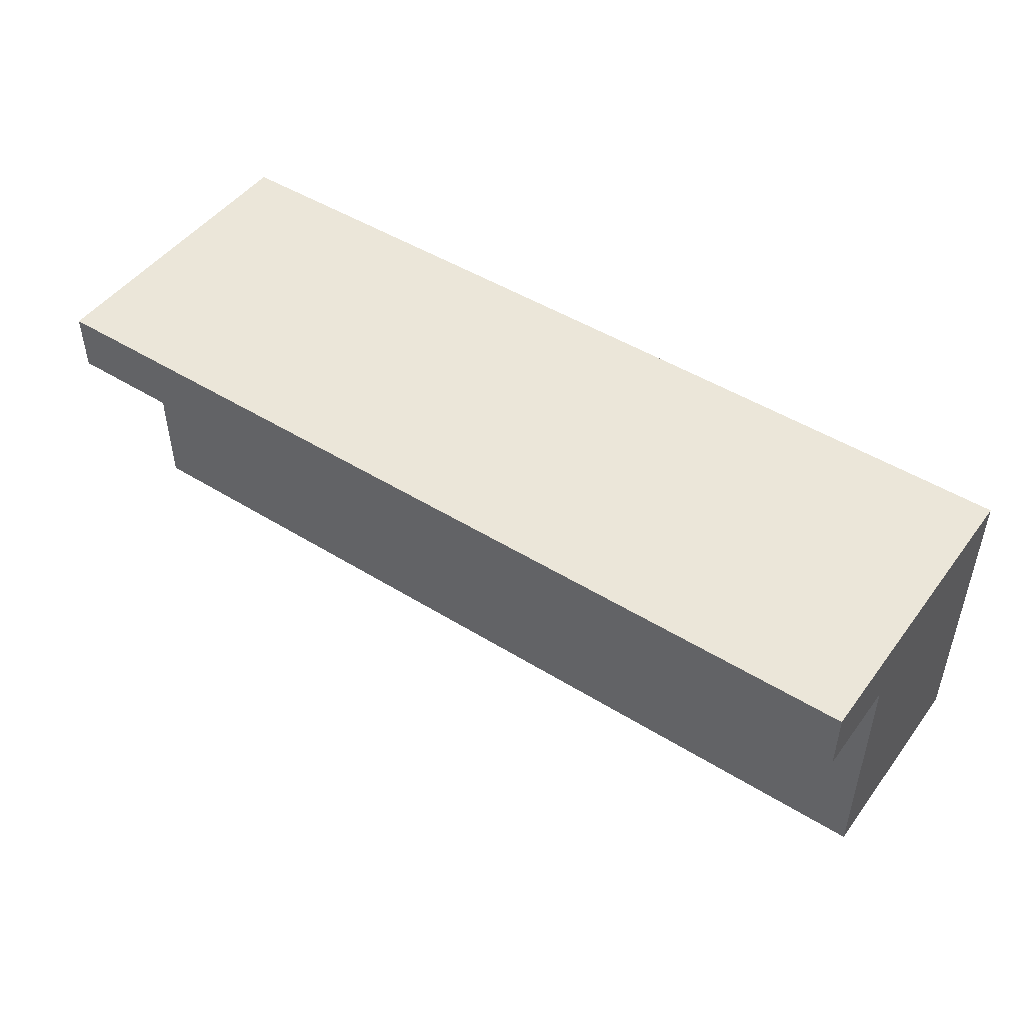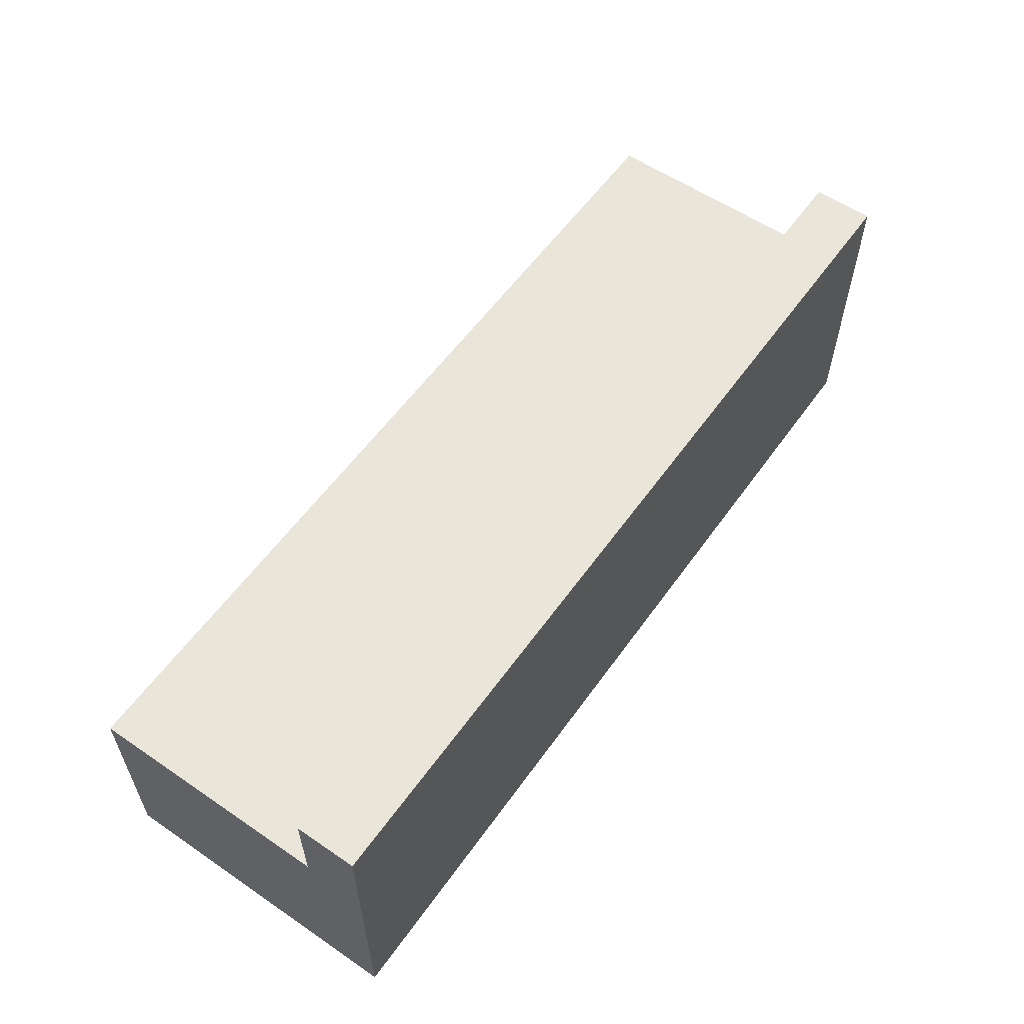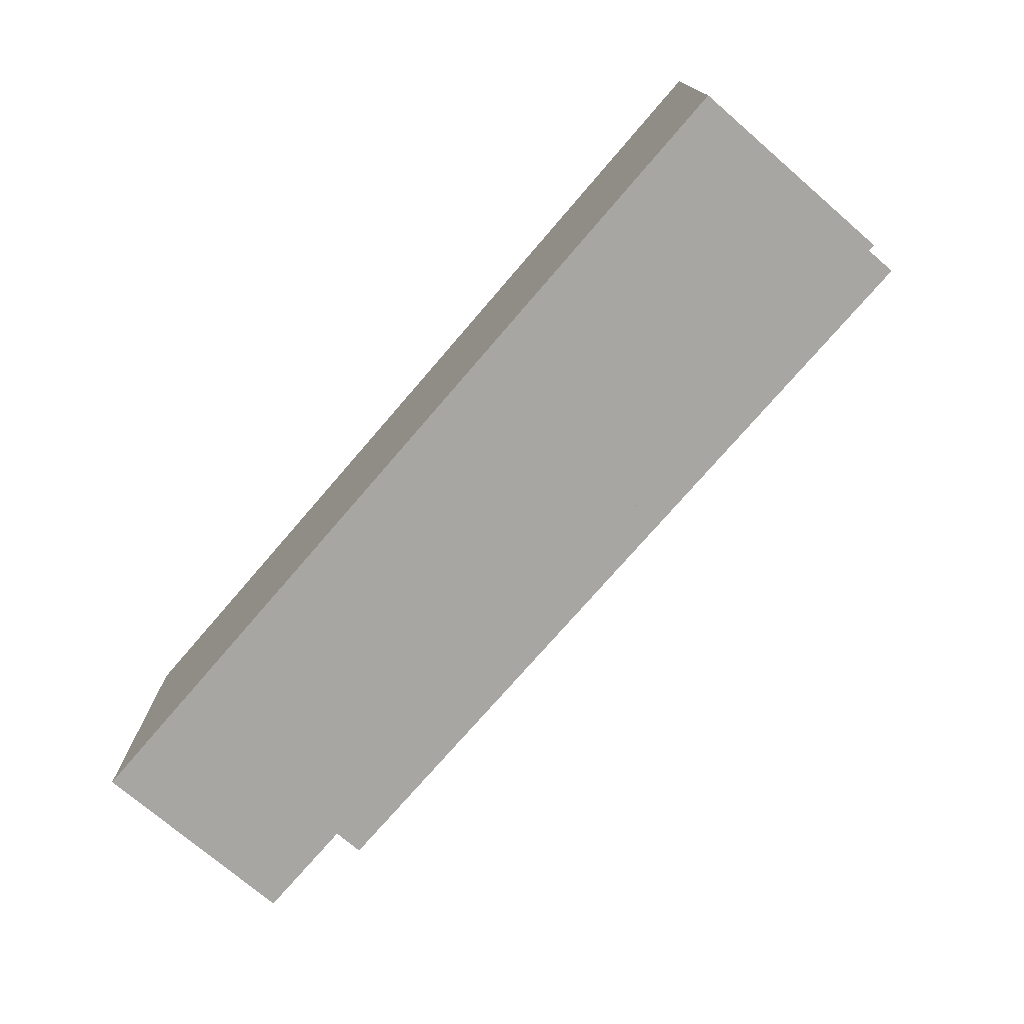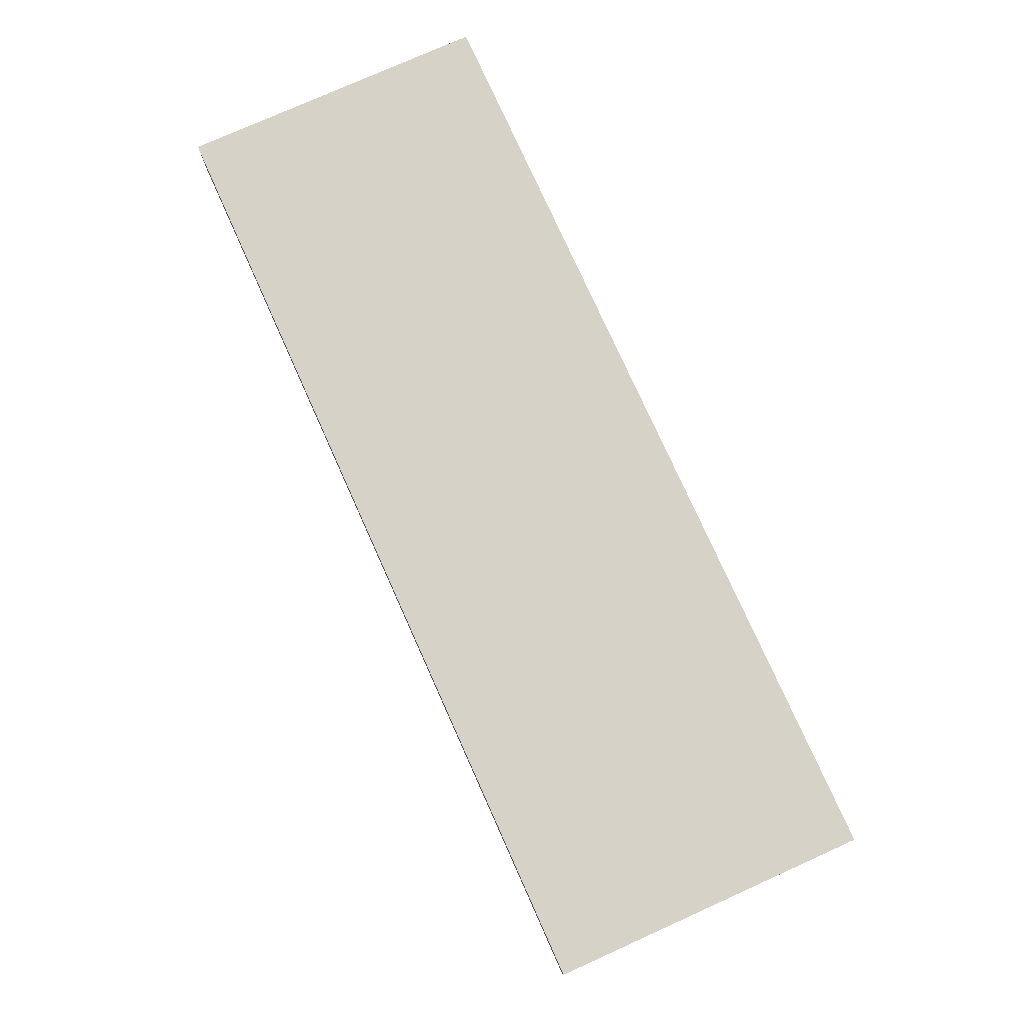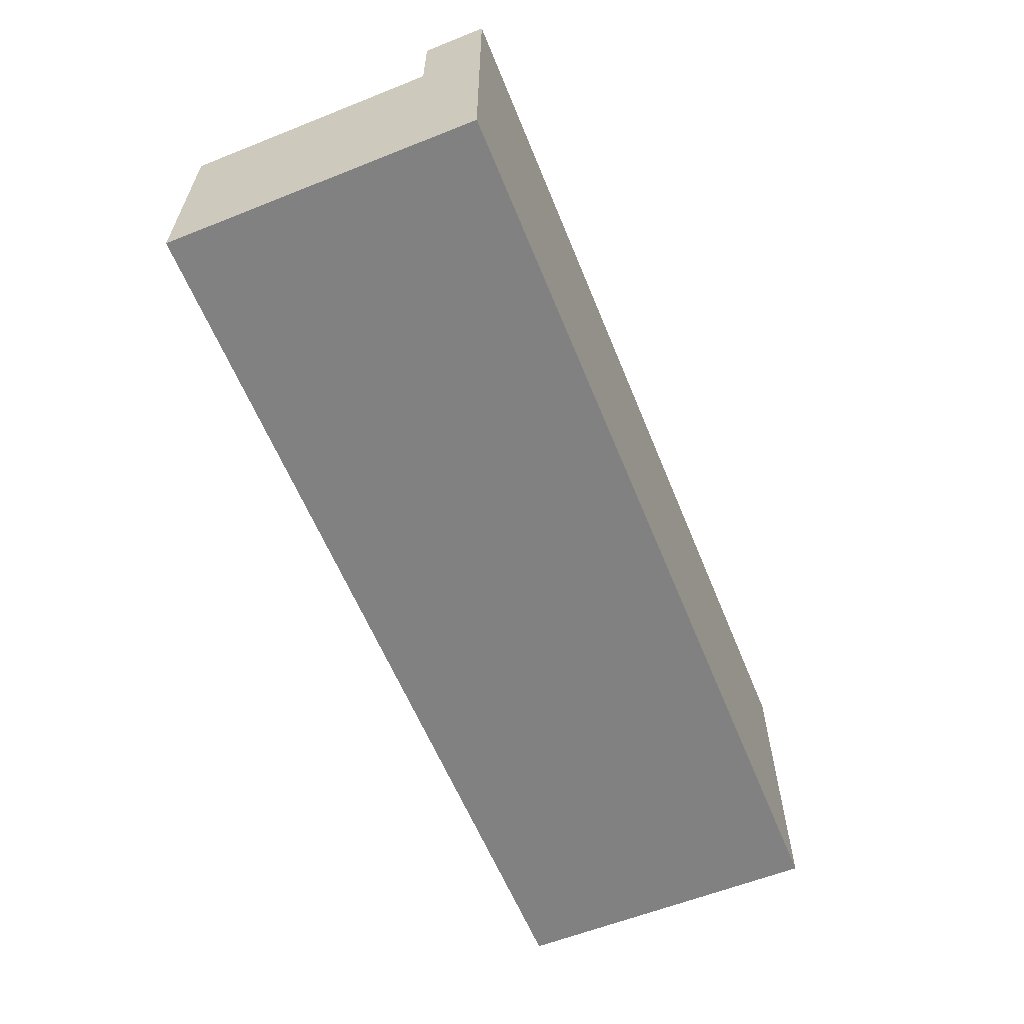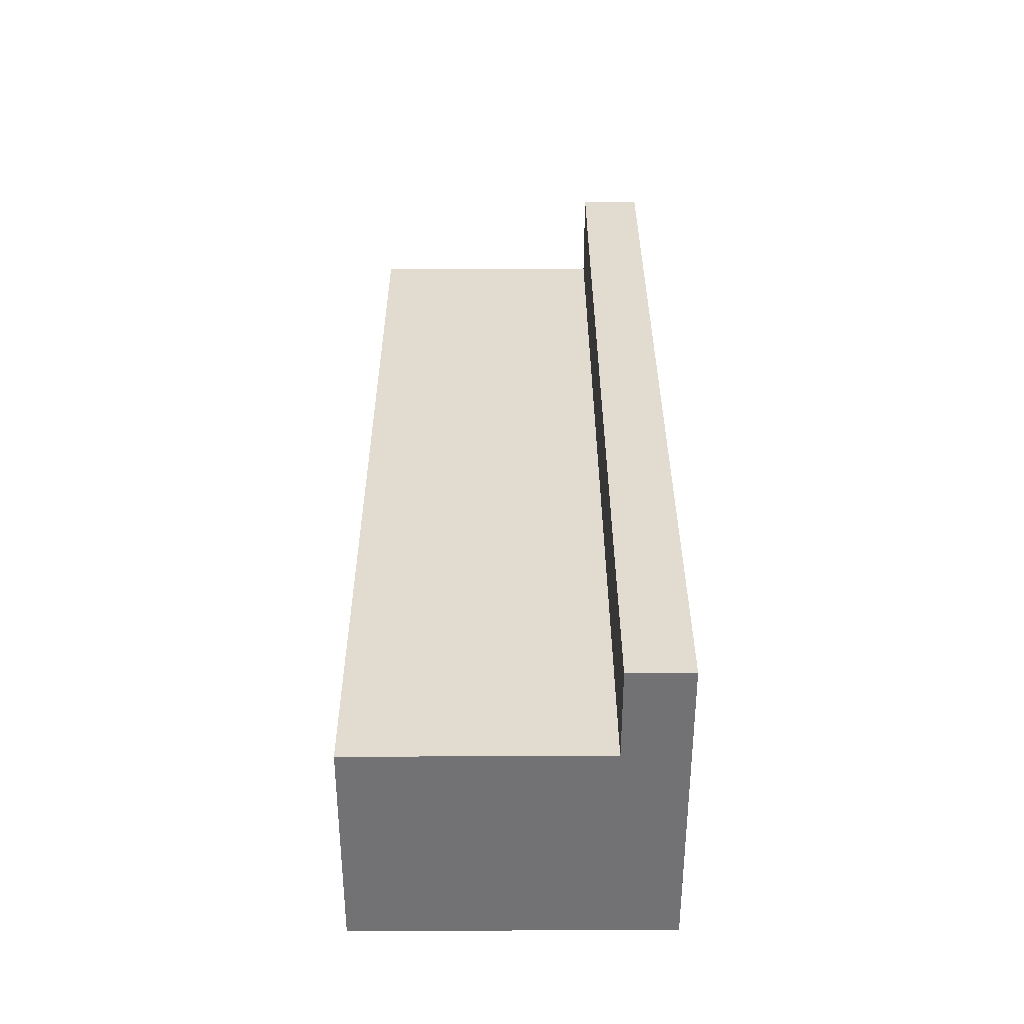
<metadata>
{"format":"obj","ext":"obj","renderer":"f3d","projection":"perspective","resolution":1024,"background":"white","views":[{"elev":47.7,"azim":34.9,"up":"+Y"},{"elev":57.7,"azim":125.2,"up":"+Z"},{"elev":-74.2,"azim":-130.7,"up":"+Y"},{"elev":77.3,"azim":65.8,"up":"+Y"},{"elev":-60.4,"azim":112.1,"up":"+Z"},{"elev":34.4,"azim":89.9,"up":"+Z"}]}
</metadata>
<code>
o
v -1.5 0 0.2
v -1.5 0 0.1
v -1.5 0 -0.5
v -1.5 0.1 -0.3
v -1.5 0.1 -0.4
v -1.5 0.2 0.1
v -1.5 0.2 0
v -1.5 0.2 -0.2
v -1.5 0.2 -0.3
v -1.5 0.2 -0.4
v -1.5 0.3 0.2
v -1.5 0.3 0
v -1.5 0.3 -0.2
v -1.5 0.3 -0.3
v -1.5 0.5 0.2
v -1.5 0.5 0.1
v -1.5 0.5 -0.1
v -1.5 0.5 -0.2
v -1.5 0.5 -0.3
v -1.5 0.6 0.2
v -1.5 0.6 0.1
v -1.5 0.6 0
v -1.5 0.6 -0.1
v -1.5 0.6 -0.2
v -1.5 0.6 -0.3
v -1.5 0.6 -0.4
v -1.5 0.7 0.2
v -1.5 0.7 0.1
v -1.5 0.7 0
v -1.5 0.7 -0.3
v -1.5 0.7 -0.4
v -1.5 0.7 -0.5
v -1.5 0.8 0.5
v -1.5 0.8 0.2
v -1.5 0.8 0.1
v -1.5 0.8 -0.4
v -1.5 0.8 -0.5
v -1.5 1 0.5
v -1.5 1 -0.5
v 1.5 0 0.2
v 1.5 0 0.1
v 1.5 0 -0.4
v 1.5 0 -0.5
v 1.5 0.1 0.1
v 1.5 0.1 0
v 1.5 0.1 -0.3
v 1.5 0.1 -0.4
v 1.5 0.1 -0.5
v 1.5 0.2 0.1
v 1.5 0.2 0
v 1.5 0.2 -0.1
v 1.5 0.2 -0.2
v 1.5 0.2 -0.3
v 1.5 0.2 -0.4
v 1.5 0.3 0.2
v 1.5 0.3 0.1
v 1.5 0.3 0
v 1.5 0.3 -0.1
v 1.5 0.3 -0.2
v 1.5 0.3 -0.3
v 1.5 0.4 -0.2
v 1.5 0.4 -0.3
v 1.5 0.5 0.2
v 1.5 0.5 0.1
v 1.5 0.5 0
v 1.5 0.5 -0.1
v 1.5 0.5 -0.2
v 1.5 0.6 0.2
v 1.5 0.6 0.1
v 1.5 0.6 0
v 1.5 0.6 -0.1
v 1.5 0.6 -0.2
v 1.5 0.6 -0.3
v 1.5 0.6 -0.4
v 1.5 0.7 0.2
v 1.5 0.7 0.1
v 1.5 0.7 0
v 1.5 0.7 -0.3
v 1.5 0.7 -0.4
v 1.5 0.7 -0.5
v 1.5 0.8 0.5
v 1.5 0.8 0.2
v 1.5 0.8 0.1
v 1.5 0.8 -0.4
v 1.5 0.8 -0.5
v 1.5 1 0.5
v 1.5 1 -0.5
v -1.5 0.8 0.5
v -1.5 1 0.5
v -1.2 0.8 0.5
v -1.2 1 0.5
v -1.1 0.8 0.5
v -1.1 1 0.5
v -0.8 0.8 0.5
v -0.8 1 0.5
v -0.7 0.8 0.5
v -0.7 1 0.5
v -0.4 0.8 0.5
v -0.4 1 0.5
v -0.3 0.8 0.5
v -0.3 1 0.5
v 0 0.8 0.5
v 0 1 0.5
v 0.1 0.8 0.5
v 0.1 1 0.5
v 0.4 0.8 0.5
v 0.4 1 0.5
v 0.5 0.8 0.5
v 0.5 1 0.5
v 0.8 0.8 0.5
v 0.8 1 0.5
v 0.9 0.8 0.5
v 0.9 1 0.5
v 1.2 0.8 0.5
v 1.2 1 0.5
v 1.3 0.8 0.5
v 1.3 1 0.5
v 1.5 0.8 0.5
v 1.5 1 0.5
v -1.5 0 0.2
v -1.5 0.3 0.2
v -1.5 0.5 0.2
v -1.5 0.6 0.2
v -1.5 0.7 0.2
v -1.5 0.8 0.2
v -1.4 0.1 0.2
v -1.4 0.2 0.2
v -1.4 0.7 0.2
v -1.4 0.8 0.2
v 1.4 0.1 0.2
v 1.4 0.2 0.2
v 1.4 0.7 0.2
v 1.4 0.8 0.2
v 1.5 0 0.2
v 1.5 0.3 0.2
v 1.5 0.5 0.2
v 1.5 0.6 0.2
v 1.5 0.7 0.2
v 1.5 0.8 0.2
v -1.5 0 -0.5
v -1.5 0.7 -0.5
v -1.5 0.8 -0.5
v -1.5 1 -0.5
v -1.4 0.7 -0.5
v -1.4 0.8 -0.5
v -1.2 0.9 -0.5
v -1.2 1 -0.5
v -1.1 0.9 -0.5
v -1.1 1 -0.5
v -0.8 0.9 -0.5
v -0.8 1 -0.5
v -0.7 0.9 -0.5
v -0.7 1 -0.5
v -0.4 0.9 -0.5
v -0.4 1 -0.5
v -0.3 0.9 -0.5
v -0.3 1 -0.5
v 0 0.9 -0.5
v 0 1 -0.5
v 0.1 0.9 -0.5
v 0.1 1 -0.5
v 0.4 0.9 -0.5
v 0.4 1 -0.5
v 0.5 0.9 -0.5
v 0.5 1 -0.5
v 0.8 0.9 -0.5
v 0.8 1 -0.5
v 0.9 0.9 -0.5
v 0.9 1 -0.5
v 1.2 0.9 -0.5
v 1.2 1 -0.5
v 1.3 0.9 -0.5
v 1.3 1 -0.5
v 1.4 0 -0.5
v 1.4 0.1 -0.5
v 1.4 0.7 -0.5
v 1.4 0.8 -0.5
v 1.5 0 -0.5
v 1.5 0.1 -0.5
v 1.5 0.7 -0.5
v 1.5 0.8 -0.5
v 1.5 1 -0.5
v -1.5 0 0.2
v 1.5 0 0.2
v -1.5 0 0.1
v 1.5 0 0.1
v 1.4 0 -0.4
v 1.5 0 -0.4
v -1.5 0 -0.5
v 1.4 0 -0.5
v 1.5 0 -0.5
v -1.5 0.8 0.5
v -1.2 0.8 0.5
v -1.1 0.8 0.5
v -0.8 0.8 0.5
v -0.7 0.8 0.5
v -0.4 0.8 0.5
v -0.3 0.8 0.5
v 0 0.8 0.5
v 0.1 0.8 0.5
v 0.4 0.8 0.5
v 0.5 0.8 0.5
v 0.8 0.8 0.5
v 0.9 0.8 0.5
v 1.2 0.8 0.5
v 1.3 0.8 0.5
v 1.5 0.8 0.5
v -1.2 0.8 0.4
v -1.1 0.8 0.4
v -0.8 0.8 0.4
v -0.7 0.8 0.4
v -0.4 0.8 0.4
v -0.3 0.8 0.4
v 0 0.8 0.4
v 0.1 0.8 0.4
v 0.4 0.8 0.4
v 0.5 0.8 0.4
v 0.8 0.8 0.4
v 0.9 0.8 0.4
v 1.2 0.8 0.4
v 1.3 0.8 0.4
v -1.5 0.8 0.2
v -1.4 0.8 0.2
v 1.4 0.8 0.2
v 1.5 0.8 0.2
v -1.5 1 0.5
v -1.2 1 0.5
v -1.1 1 0.5
v -0.8 1 0.5
v -0.7 1 0.5
v -0.4 1 0.5
v -0.3 1 0.5
v 0 1 0.5
v 0.1 1 0.5
v 0.4 1 0.5
v 0.5 1 0.5
v 0.8 1 0.5
v 0.9 1 0.5
v 1.2 1 0.5
v 1.3 1 0.5
v 1.5 1 0.5
v -1.5 1 -0.5
v -1.2 1 -0.5
v -1.1 1 -0.5
v -0.8 1 -0.5
v -0.7 1 -0.5
v -0.4 1 -0.5
v -0.3 1 -0.5
v 0 1 -0.5
v 0.1 1 -0.5
v 0.4 1 -0.5
v 0.5 1 -0.5
v 0.8 1 -0.5
v 0.9 1 -0.5
v 1.2 1 -0.5
v 1.3 1 -0.5
v 1.5 1 -0.5
f 4 3 2
f 5 3 4
f 6 2 1
f 6 4 2
f 7 4 6
f 8 4 7
f 9 5 4
f 9 4 8
f 10 3 5
f 10 5 9
f 11 6 1
f 11 7 6
f 12 8 7
f 12 7 11
f 13 9 8
f 13 8 12
f 14 10 9
f 14 9 13
f 15 12 11
f 16 12 15
f 17 13 12
f 18 14 13
f 18 13 17
f 19 10 14
f 19 14 18
f 20 16 15
f 21 12 16
f 21 16 20
f 22 17 12
f 22 12 21
f 23 18 17
f 23 17 22
f 24 19 18
f 24 18 23
f 25 10 19
f 25 19 24
f 26 3 10
f 26 10 25
f 27 21 20
f 28 22 21
f 28 21 27
f 29 25 24
f 29 22 28
f 29 24 23
f 29 23 22
f 30 26 25
f 30 25 29
f 31 3 26
f 31 26 30
f 32 3 31
f 34 28 27
f 35 30 29
f 35 29 28
f 35 28 34
f 35 31 30
f 36 32 31
f 36 31 35
f 37 32 36
f 38 34 33
f 38 35 34
f 38 37 36
f 38 36 35
f 39 37 38
f 40 41 44
f 41 42 44
f 44 42 45
f 45 42 46
f 42 43 47
f 46 42 47
f 47 43 48
f 40 44 49
f 44 45 49
f 45 46 50
f 49 45 50
f 50 46 51
f 51 46 52
f 46 47 53
f 52 46 53
f 47 48 54
f 53 47 54
f 40 49 55
f 49 50 56
f 55 49 56
f 50 51 57
f 56 50 57
f 51 52 58
f 57 51 58
f 52 53 59
f 58 52 59
f 53 54 60
f 59 53 60
f 58 59 61
f 59 60 61
f 60 54 62
f 61 60 62
f 57 58 63
f 56 57 63
f 55 56 63
f 63 58 64
f 64 58 65
f 61 62 66
f 65 58 66
f 58 61 66
f 66 62 67
f 63 64 68
f 64 65 69
f 68 64 69
f 65 66 70
f 69 65 70
f 66 67 71
f 70 66 71
f 67 62 72
f 71 67 72
f 62 54 73
f 72 62 73
f 54 48 74
f 73 54 74
f 68 69 75
f 69 70 76
f 75 69 76
f 72 73 77
f 76 70 77
f 71 72 77
f 70 71 77
f 73 74 78
f 77 73 78
f 74 48 79
f 78 74 79
f 79 48 80
f 75 76 82
f 76 77 83
f 77 78 83
f 82 76 83
f 78 79 83
f 79 80 84
f 83 79 84
f 84 80 85
f 81 82 86
f 82 83 86
f 84 85 86
f 83 84 86
f 86 85 87
f 90 89 88
f 91 89 90
f 92 91 90
f 93 91 92
f 94 93 92
f 95 93 94
f 96 95 94
f 97 95 96
f 98 97 96
f 99 97 98
f 100 99 98
f 101 99 100
f 102 101 100
f 103 101 102
f 104 103 102
f 105 103 104
f 106 105 104
f 107 105 106
f 108 107 106
f 109 107 108
f 110 109 108
f 111 109 110
f 112 111 110
f 113 111 112
f 114 113 112
f 115 113 114
f 116 115 114
f 117 115 116
f 118 117 116
f 119 117 118
f 126 121 120
f 127 121 126
f 128 125 124
f 128 124 123
f 129 125 128
f 130 127 126
f 130 126 120
f 131 121 127
f 131 127 130
f 132 129 128
f 132 128 123
f 133 129 132
f 134 130 120
f 134 131 130
f 135 122 121
f 135 131 134
f 135 121 131
f 136 123 122
f 136 122 135
f 137 132 123
f 137 123 136
f 138 133 132
f 138 132 137
f 139 133 138
f 140 141 144
f 141 142 144
f 142 143 145
f 144 142 145
f 145 143 146
f 146 143 147
f 145 146 148
f 146 147 148
f 148 147 149
f 145 148 150
f 148 149 150
f 150 149 151
f 145 150 152
f 150 151 152
f 152 151 153
f 145 152 154
f 152 153 154
f 154 153 155
f 145 154 156
f 154 155 156
f 156 155 157
f 145 156 158
f 156 157 158
f 158 157 159
f 145 158 160
f 158 159 160
f 160 159 161
f 145 160 162
f 160 161 162
f 162 161 163
f 145 162 164
f 162 163 164
f 164 163 165
f 145 164 166
f 164 165 166
f 166 165 167
f 145 166 168
f 166 167 168
f 168 167 169
f 145 168 170
f 168 169 170
f 170 169 171
f 145 170 172
f 170 171 172
f 172 171 173
f 140 144 174
f 144 145 174
f 174 145 175
f 175 145 176
f 172 173 177
f 176 145 177
f 145 172 177
f 174 175 178
f 175 176 179
f 178 175 179
f 176 177 180
f 179 176 180
f 177 173 181
f 180 177 181
f 181 173 182
f 185 184 183
f 186 184 185
f 187 186 185
f 188 186 187
f 189 187 185
f 190 188 187
f 190 187 189
f 191 188 190
f 208 193 192
f 208 194 193
f 209 195 194
f 209 194 208
f 210 196 195
f 210 195 209
f 211 197 196
f 211 196 210
f 212 198 197
f 212 197 211
f 213 199 198
f 213 198 212
f 214 200 199
f 214 199 213
f 215 201 200
f 215 200 214
f 216 202 201
f 216 201 215
f 217 203 202
f 217 202 216
f 218 204 203
f 218 203 217
f 219 205 204
f 219 204 218
f 220 206 205
f 220 205 219
f 221 207 206
f 221 206 220
f 222 220 219
f 222 219 218
f 222 221 220
f 222 218 217
f 222 217 216
f 222 216 215
f 222 215 214
f 222 214 213
f 222 213 212
f 222 212 211
f 222 211 210
f 222 210 209
f 222 209 208
f 222 208 192
f 223 221 222
f 224 207 221
f 224 221 223
f 225 207 224
f 226 227 242
f 227 228 243
f 242 227 243
f 228 229 244
f 243 228 244
f 229 230 245
f 244 229 245
f 230 231 246
f 245 230 246
f 231 232 247
f 246 231 247
f 232 233 248
f 247 232 248
f 233 234 249
f 248 233 249
f 234 235 250
f 249 234 250
f 235 236 251
f 250 235 251
f 236 237 252
f 251 236 252
f 237 238 253
f 252 237 253
f 238 239 254
f 253 238 254
f 239 240 255
f 254 239 255
f 240 241 256
f 255 240 256
f 256 241 257

</code>
